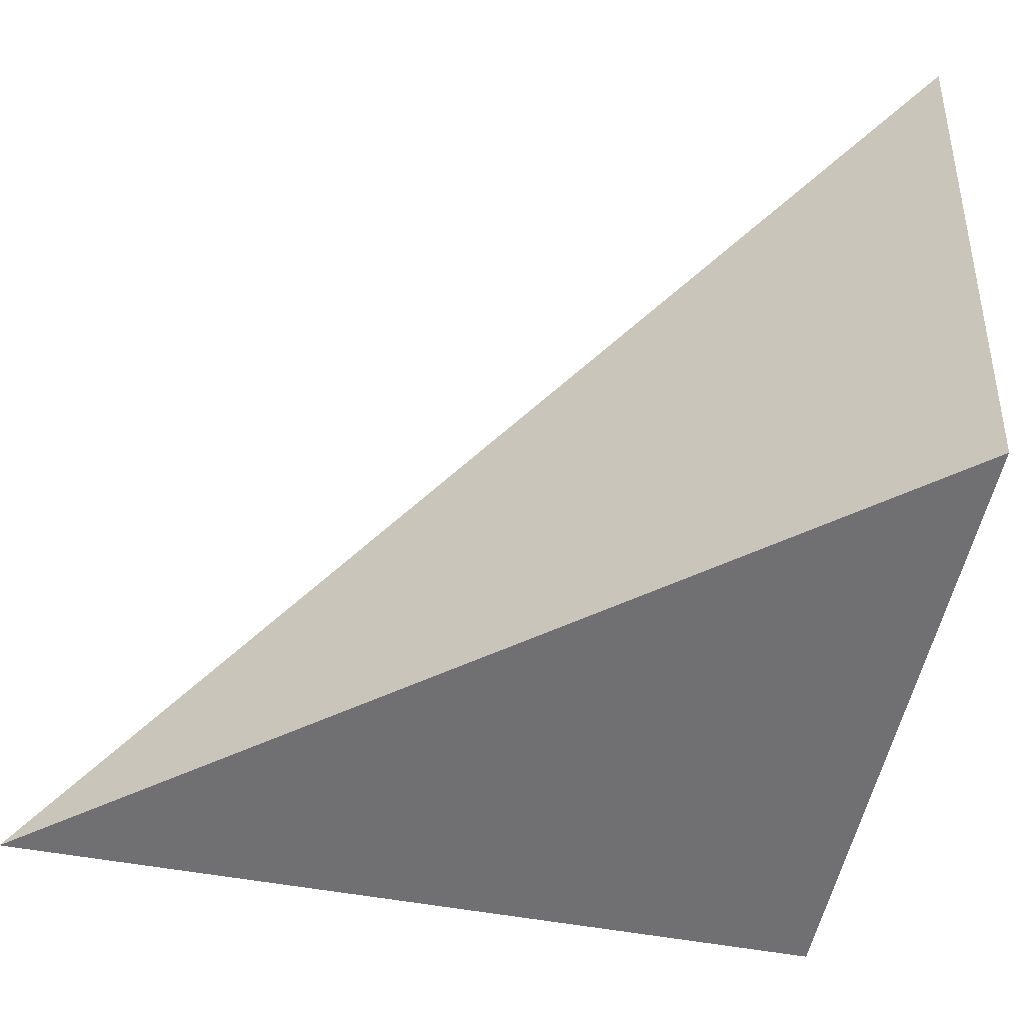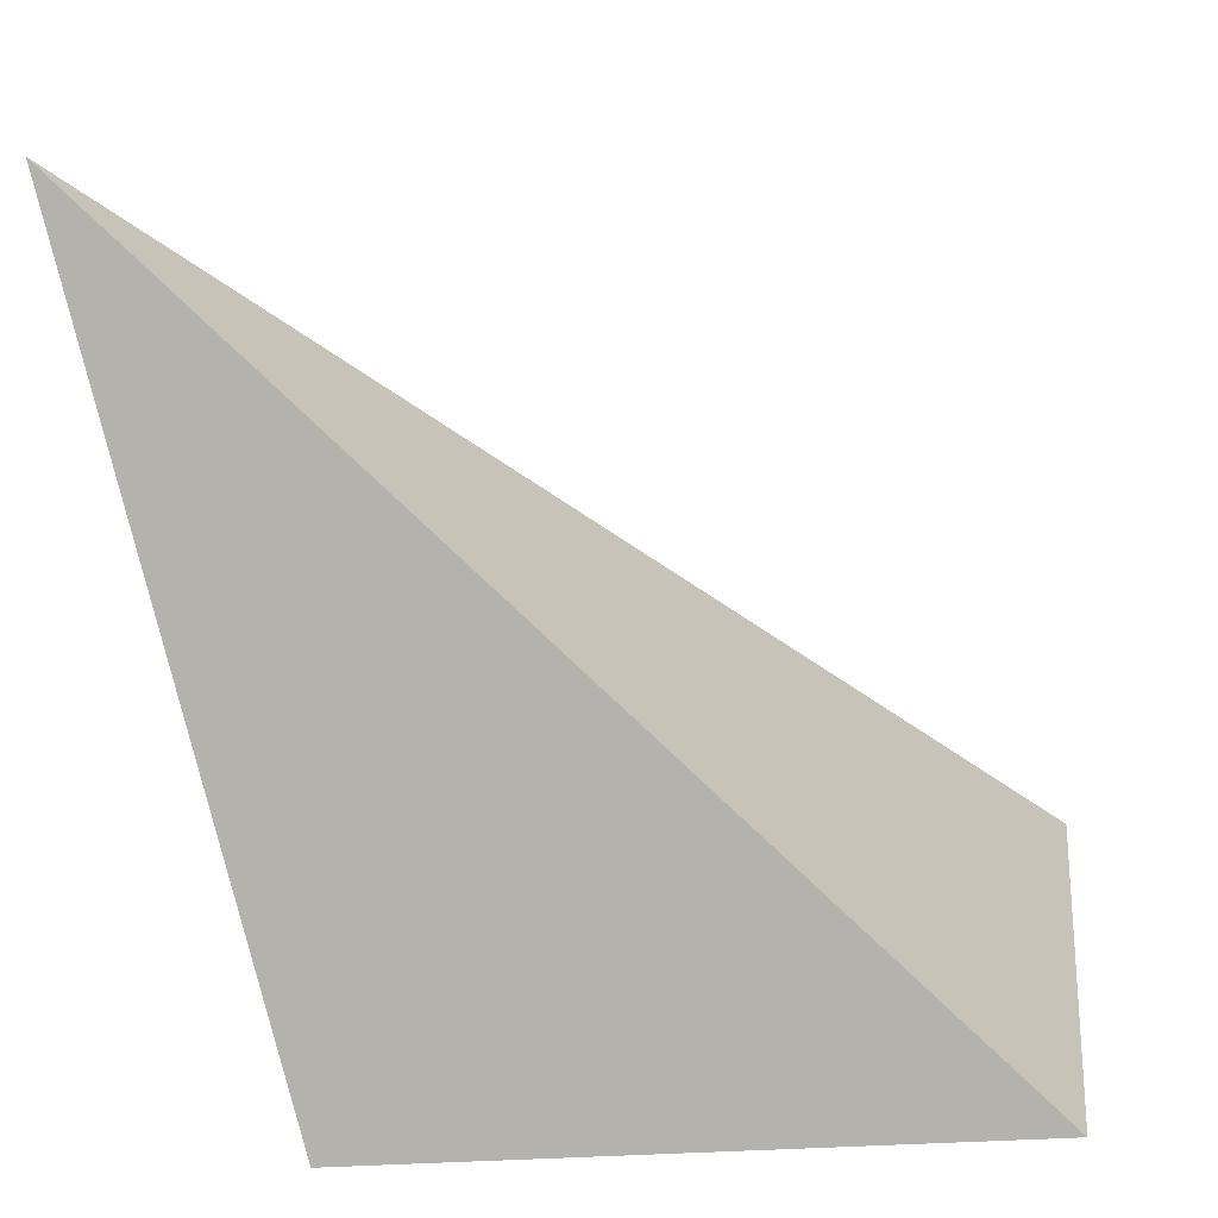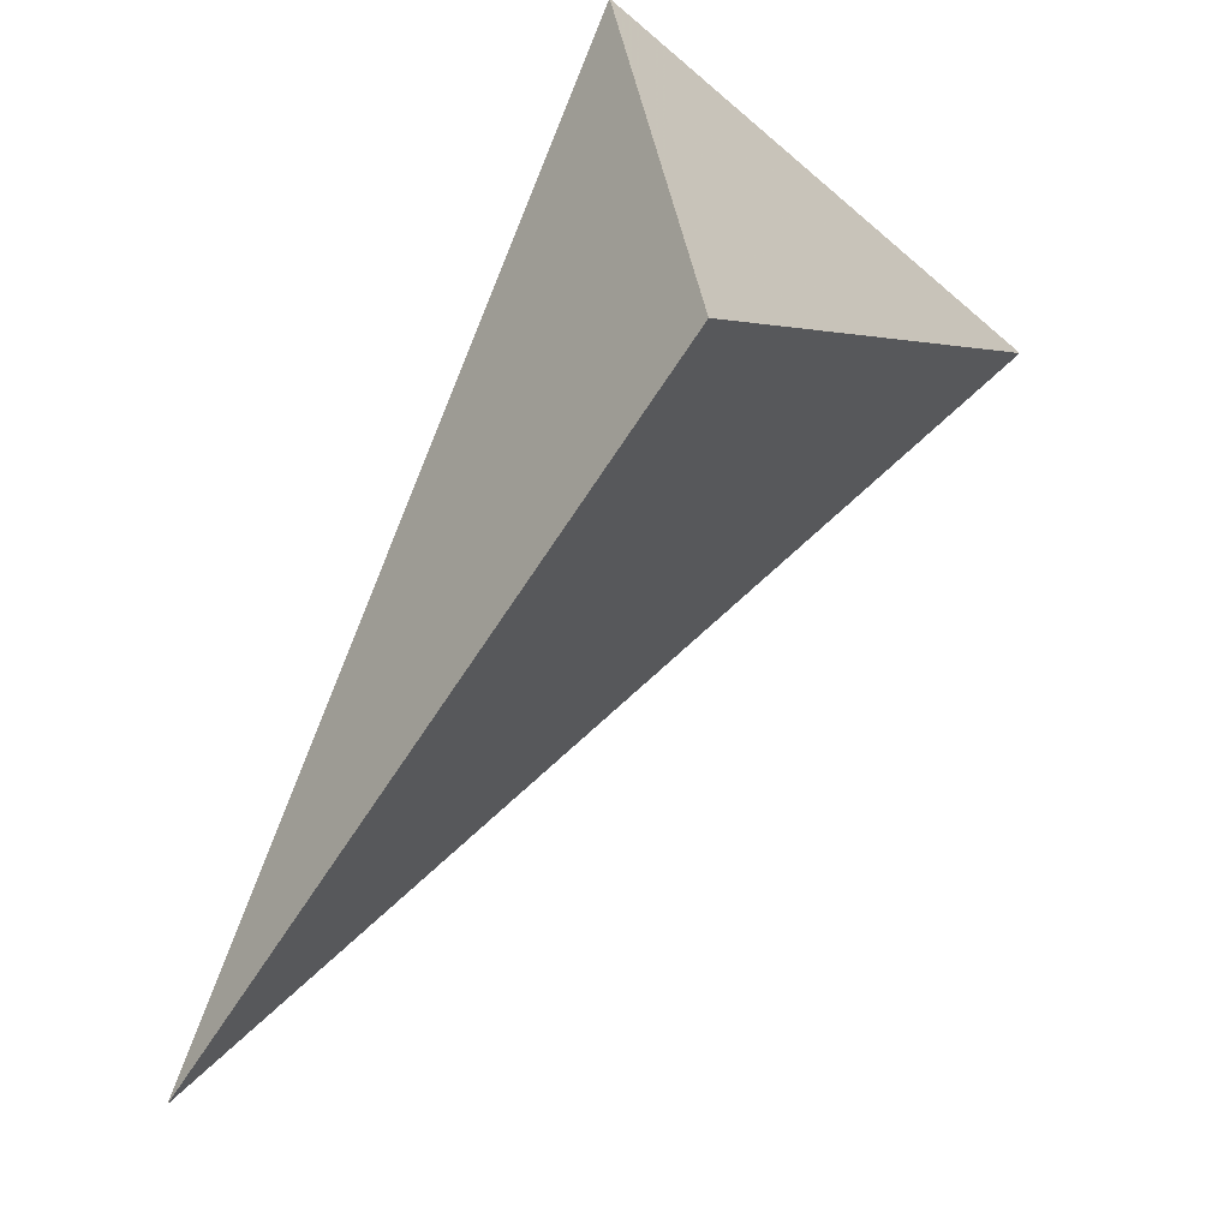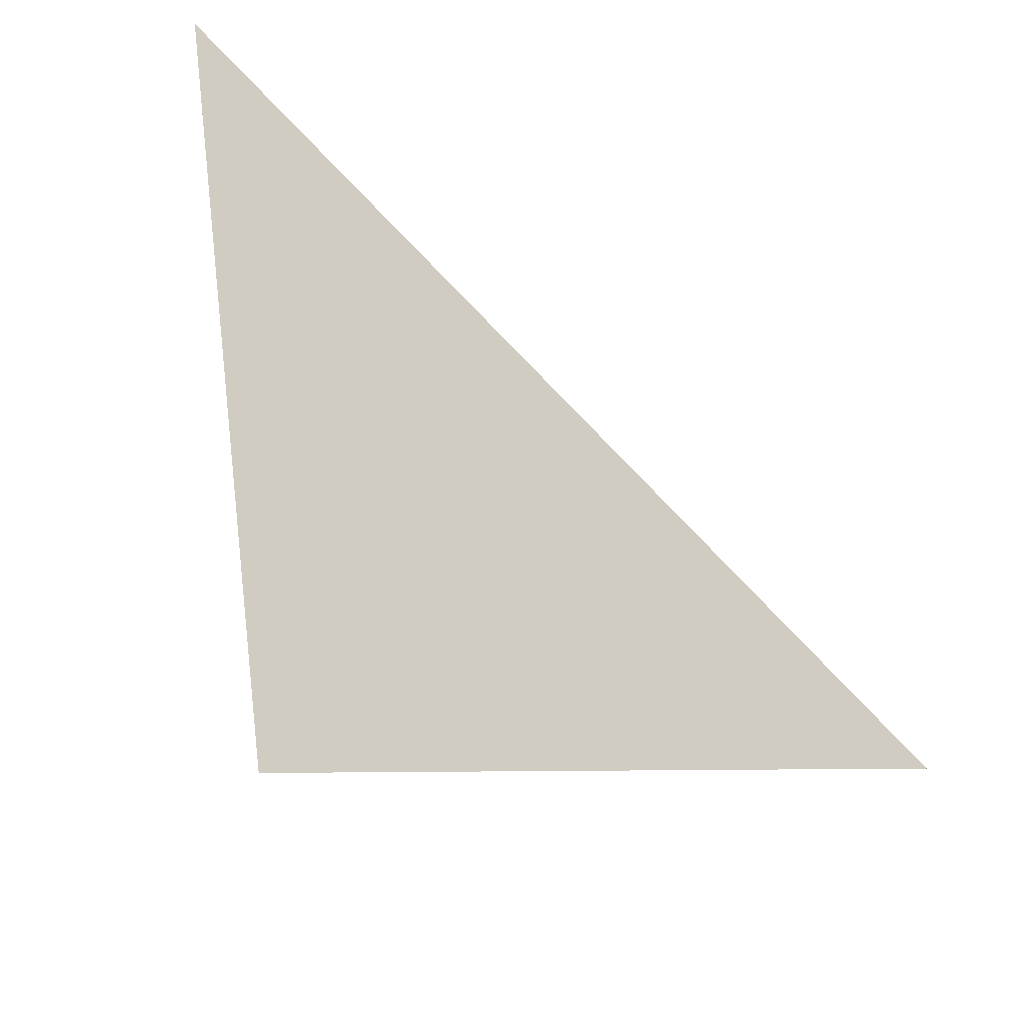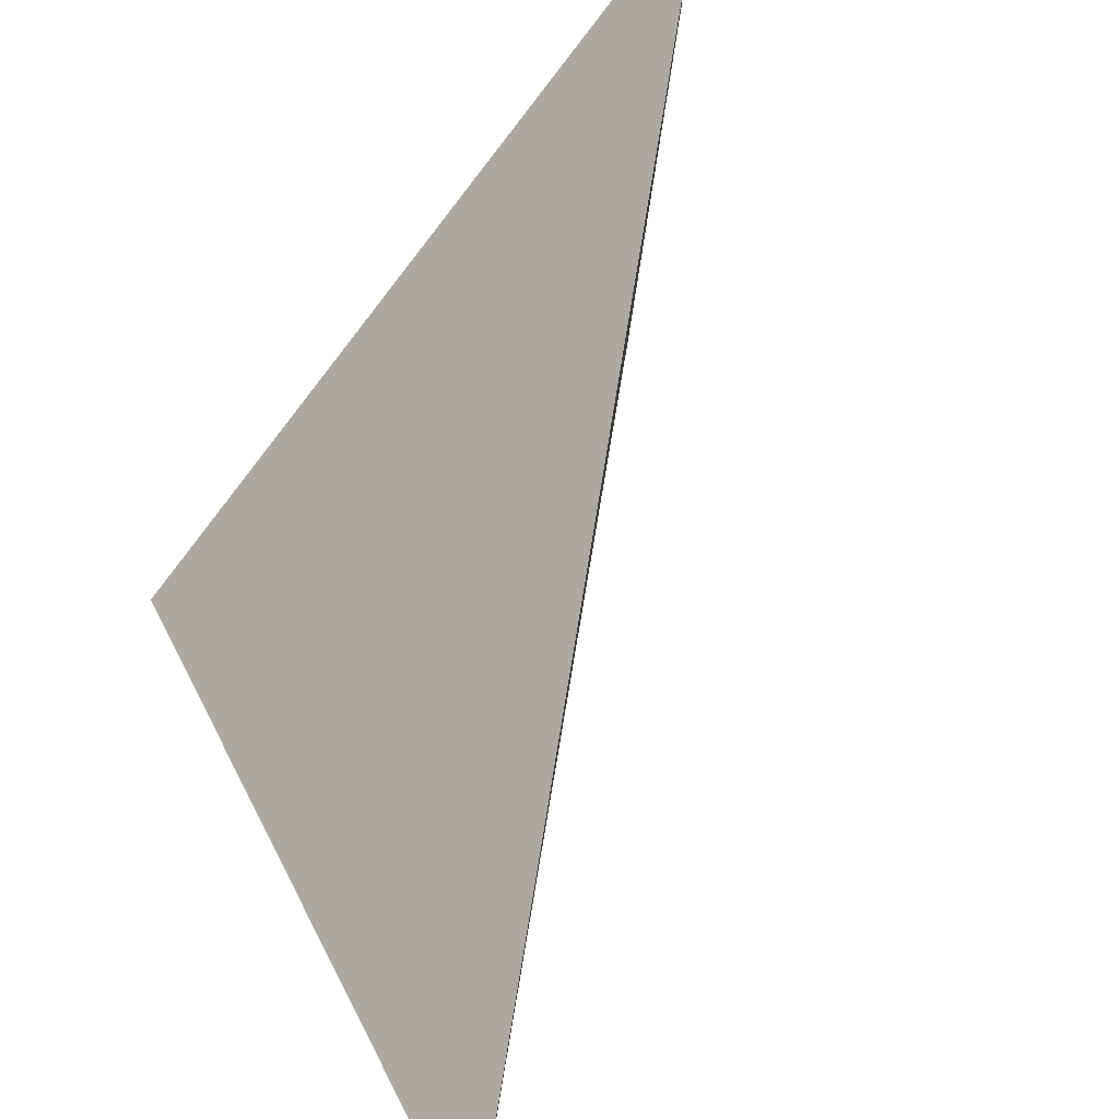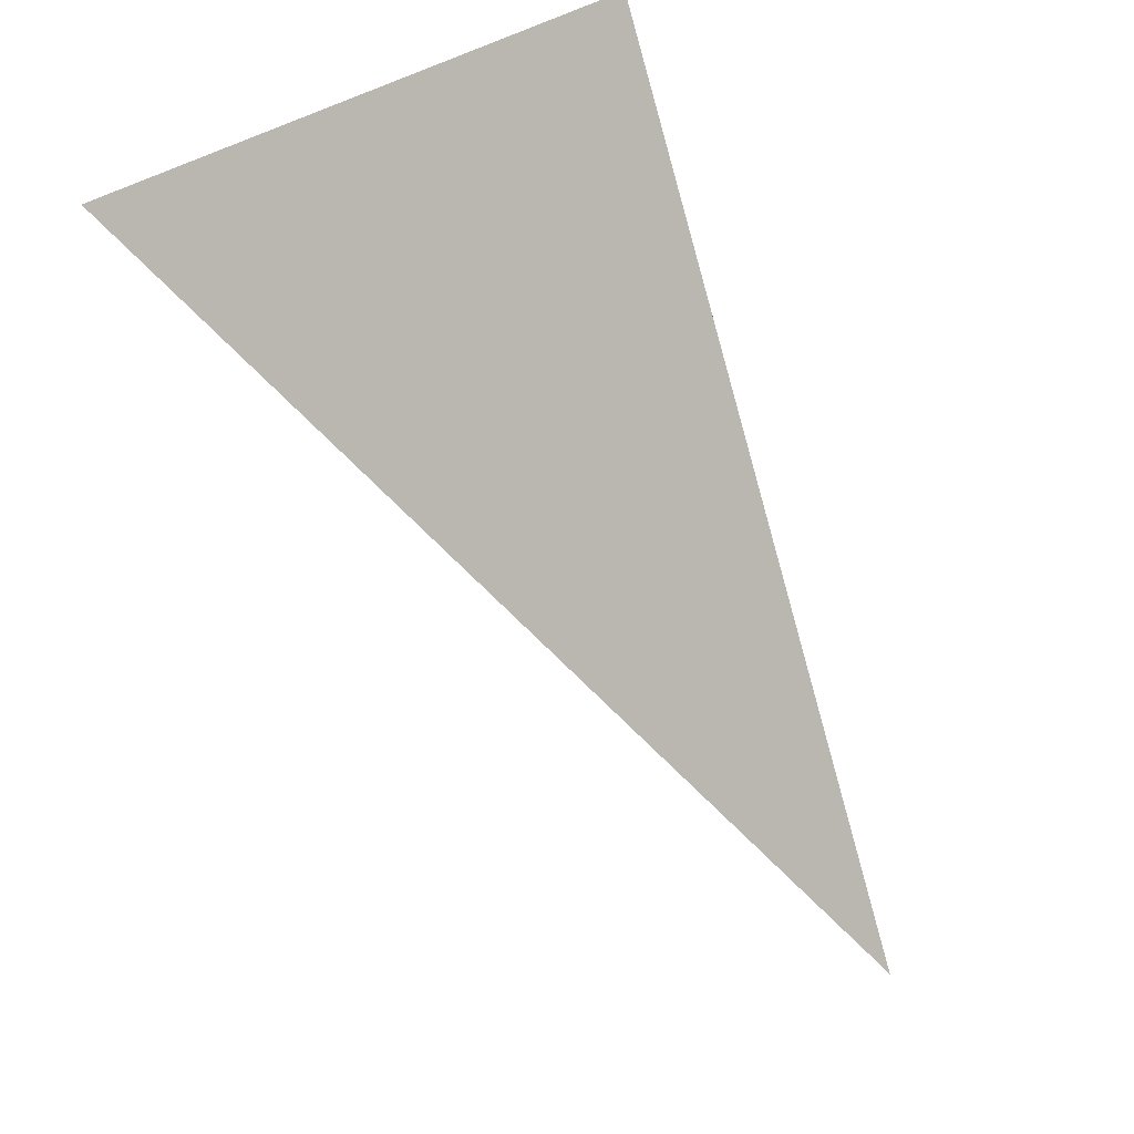
<metadata>
{"format":"obj","ext":"obj","renderer":"f3d","projection":"perspective","resolution":1024,"background":"white","views":[{"elev":-57.2,"azim":-20.1,"up":"+Y"},{"elev":-71.3,"azim":-93.5,"up":"+Y"},{"elev":-50.6,"azim":44.5,"up":"+Z"},{"elev":-12.6,"azim":62.1,"up":"+Y"},{"elev":57.7,"azim":-133.4,"up":"+Y"},{"elev":50.4,"azim":-128.5,"up":"+Z"}]}
</metadata>
<code>
v 0.8472 -0.04127 0.5323
v 0.8813 -0.02864 0.2755
v 0.5554 0.02786 0.1695
v 0.8456 0.2275 0.5625
f 2 1 3
f 3 1 4
f 4 1 2
f 4 2 3

</code>
